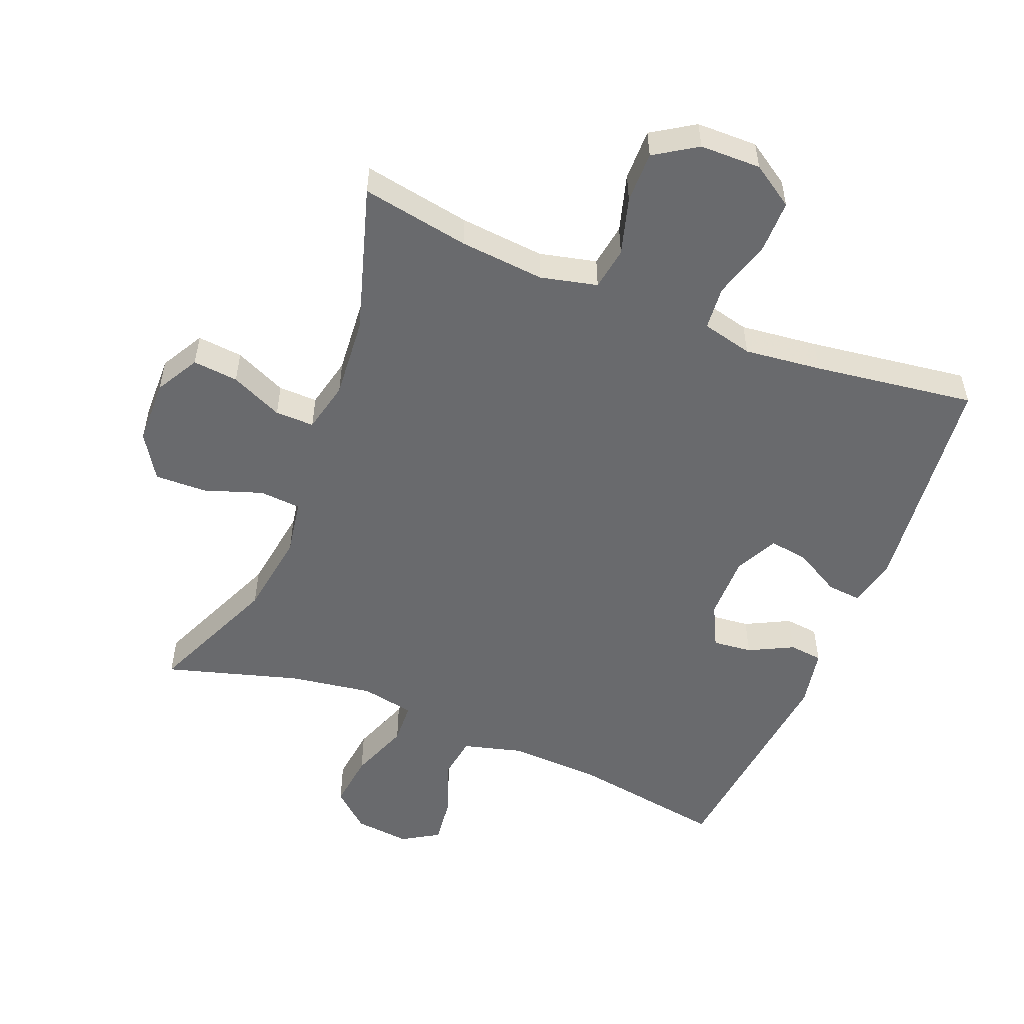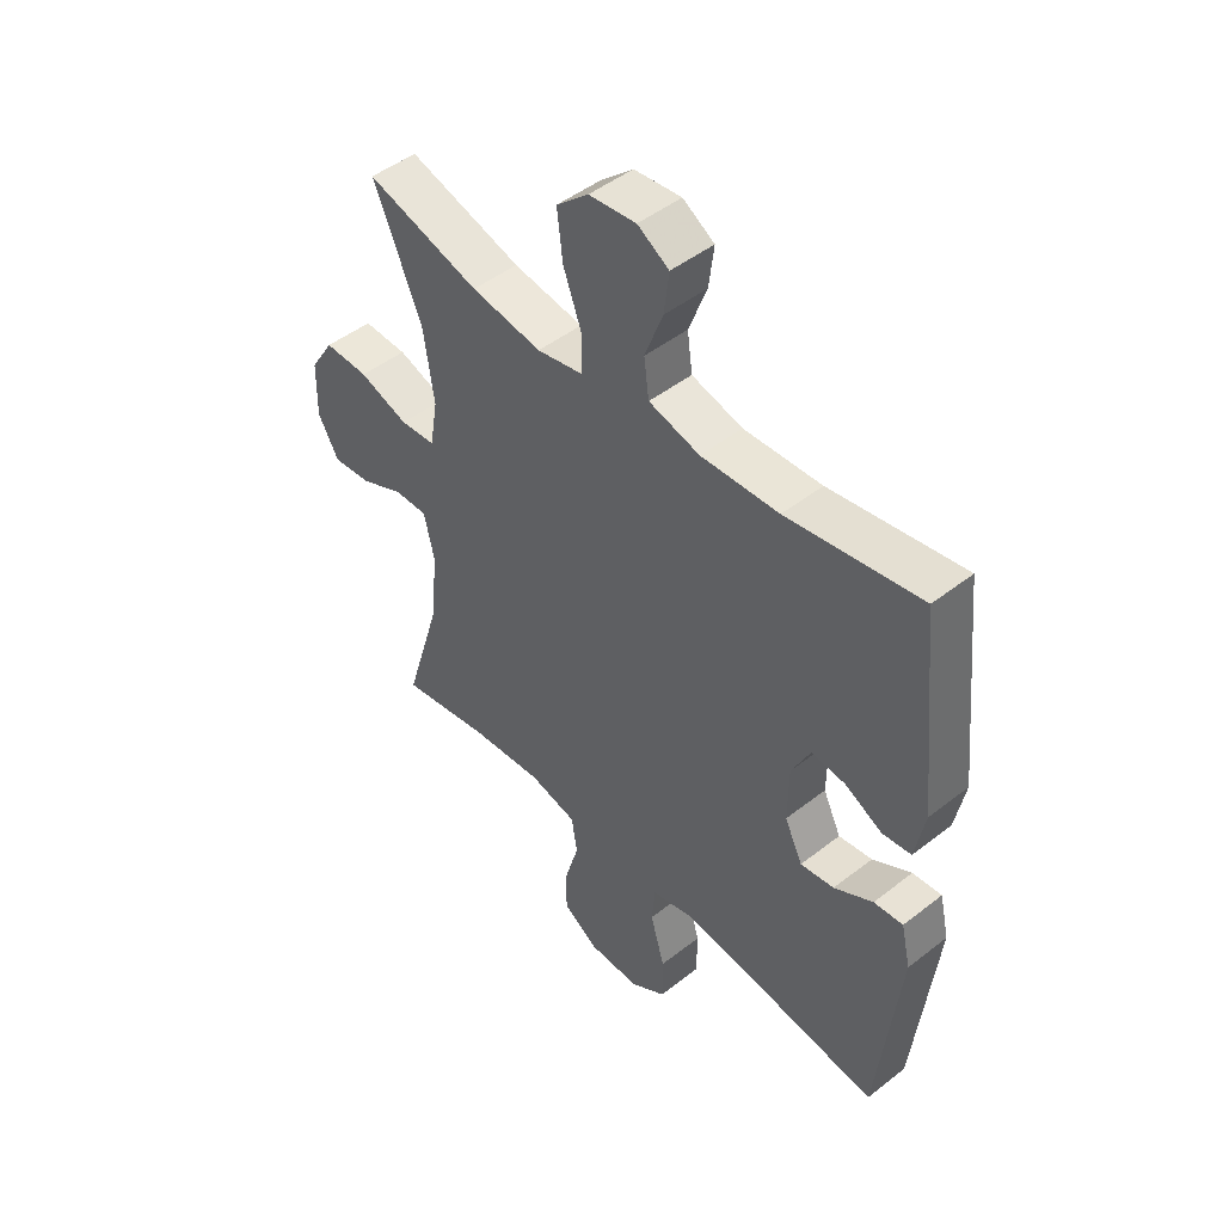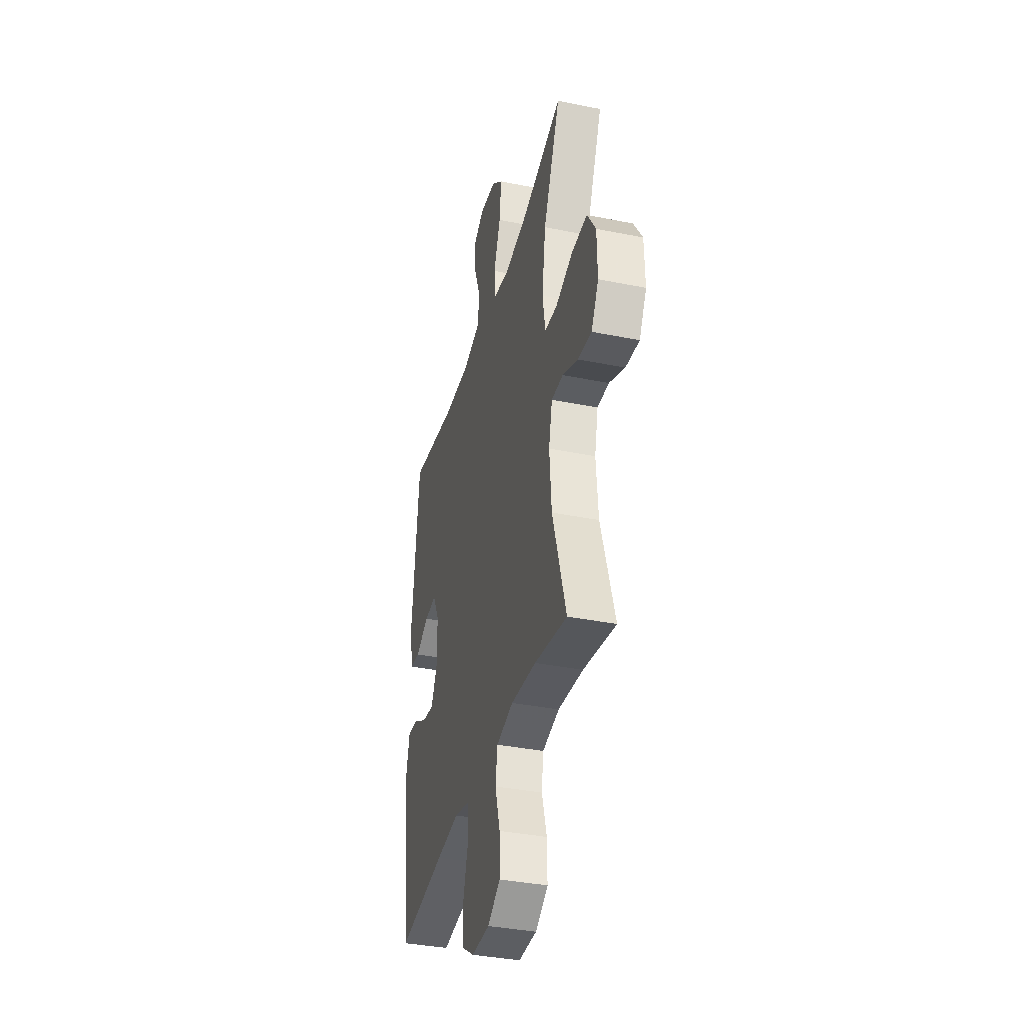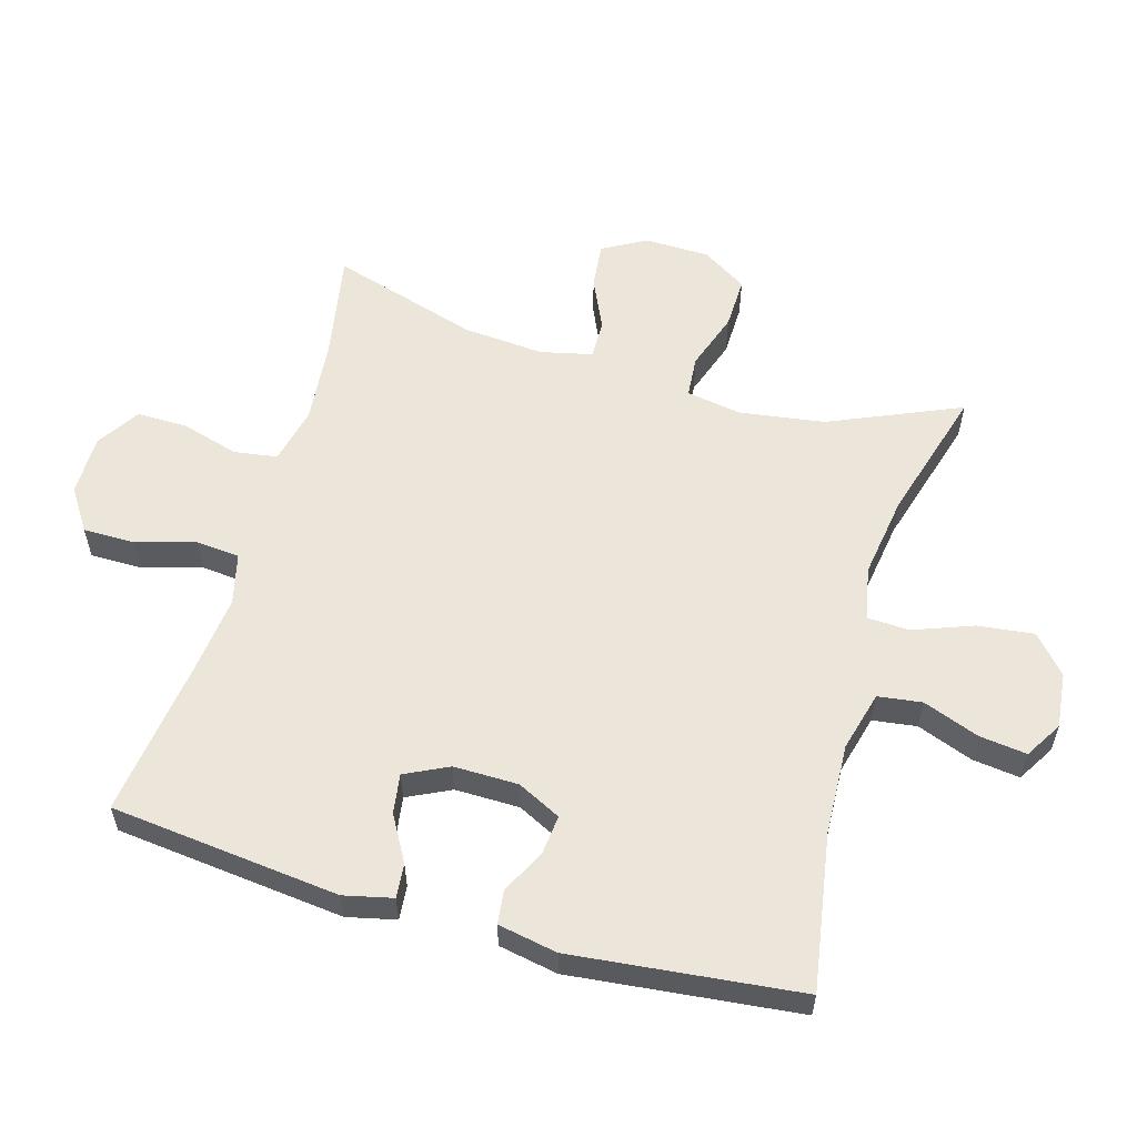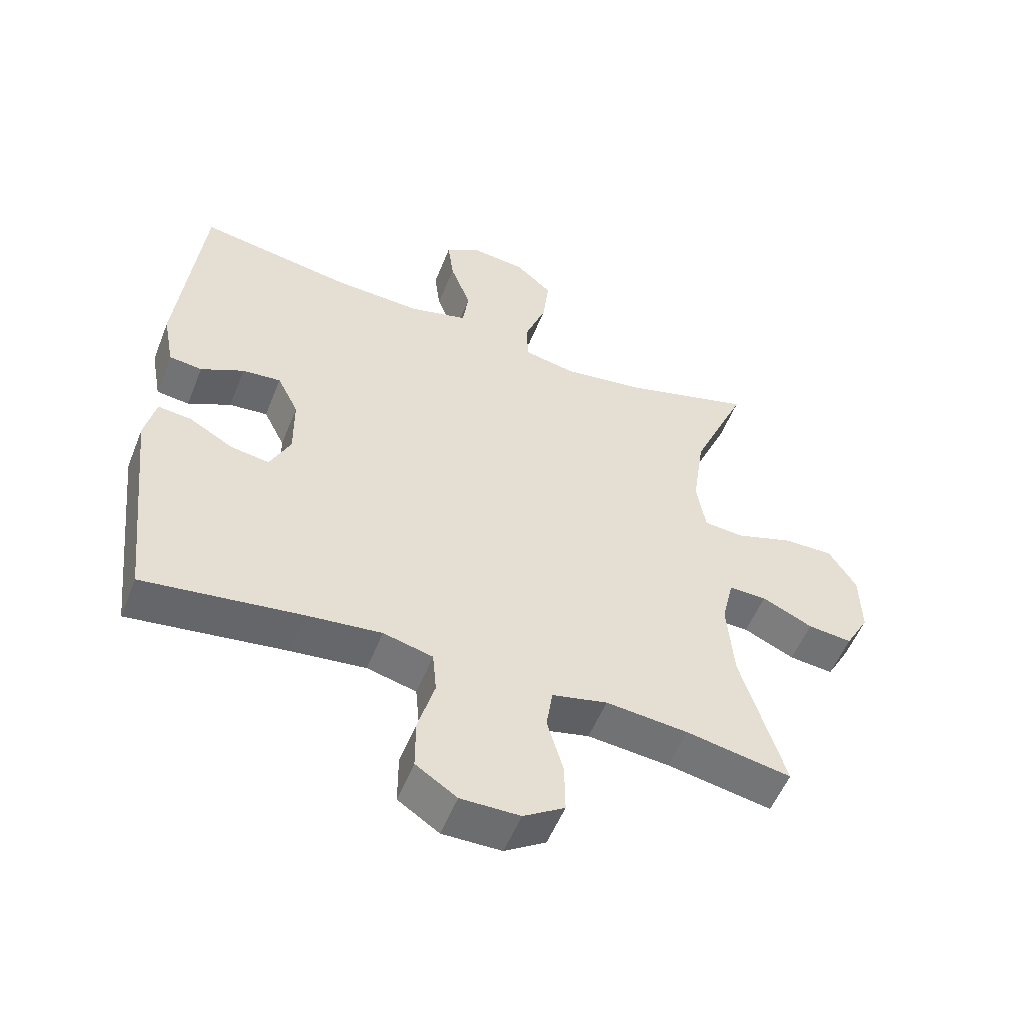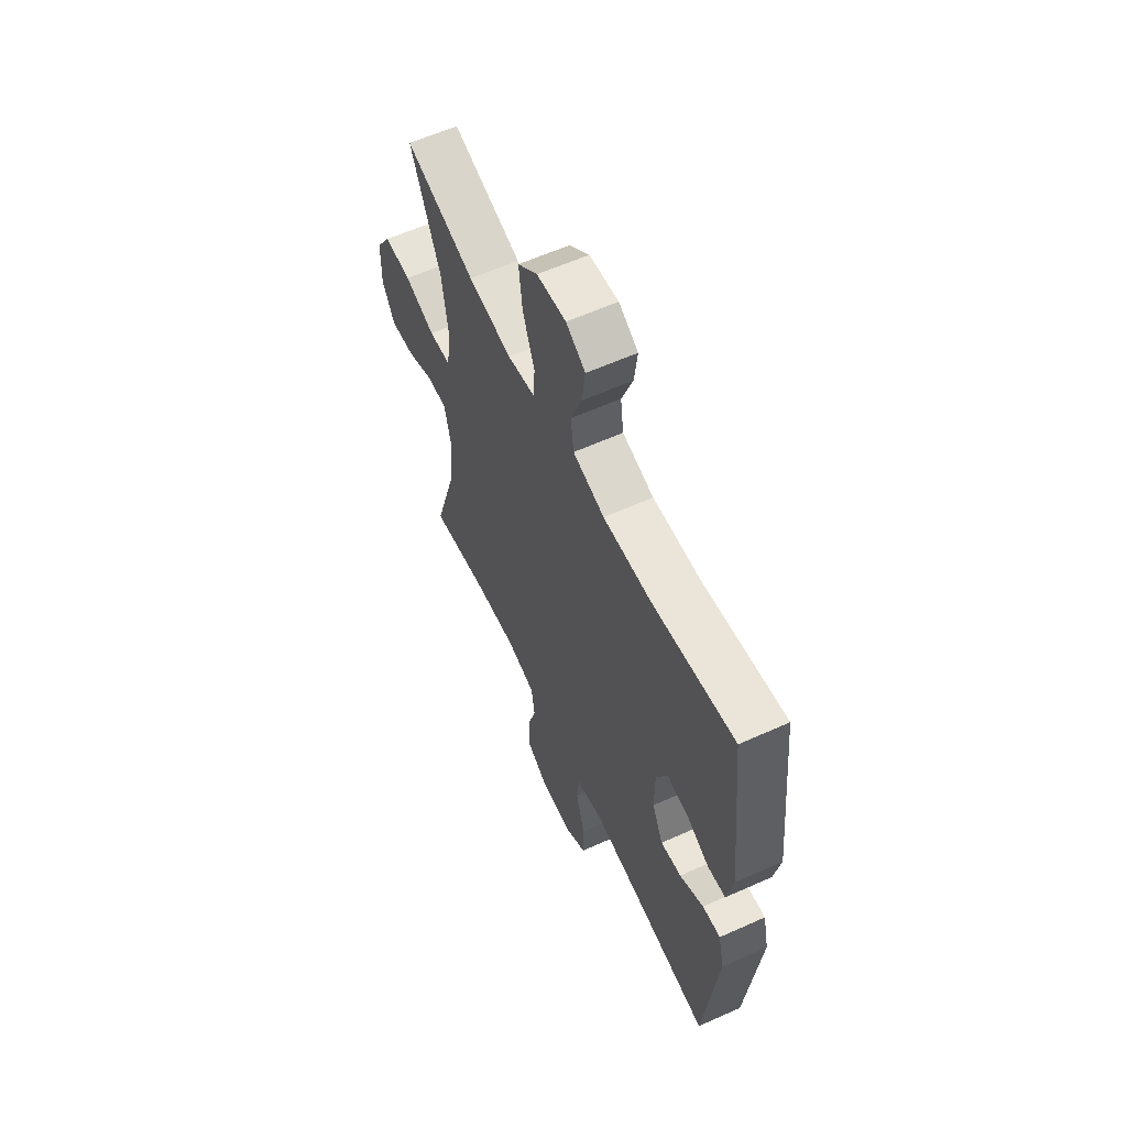
<metadata>
{"format":"obj","ext":"obj","renderer":"f3d","projection":"perspective","resolution":1024,"background":"white","views":[{"elev":-53.0,"azim":158.2,"up":"+Y"},{"elev":47.5,"azim":-131.4,"up":"+Z"},{"elev":-37.0,"azim":75.4,"up":"+Z"},{"elev":57.5,"azim":-73.9,"up":"+Y"},{"elev":-54.1,"azim":-21.5,"up":"+Z"},{"elev":60.4,"azim":-114.7,"up":"+Z"}]}
</metadata>
<code>
v -0.5 0.07 0.5
v -0.263 0.07 0.461
v -0.125 0.07 0.455
v -0.034 0.07 0.479
v -0.025 0.07 0.546
v -0.057 0.07 0.631
v -0.066 0.07 0.703
v -0.01 0.07 0.737
v 0.074 0.07 0.728
v 0.131 0.07 0.678
v 0.121 0.07 0.593
v 0.087 0.07 0.502
v 0.09 0.07 0.438
v 0.171 0.07 0.422
v 0.297 0.07 0.441
v 0.5 0.07 0.5
v 0.414 0.07 0.301
v 0.395 0.07 0.172
v 0.409 0.07 0.088
v 0.472 0.07 0.083
v 0.56 0.07 0.113
v 0.639 0.07 0.115
v 0.682 0.07 0.047
v 0.684 0.07 -0.052
v 0.647 0.07 -0.118
v 0.578 0.07 -0.111
v 0.499 0.07 -0.075
v 0.44 0.07 -0.074
v 0.422 0.07 -0.152
v 0.432 0.07 -0.276
v 0.5 0.07 -0.5
v 0.336 0.07 -0.47
v 0.208 0.07 -0.458
v 0.122 0.07 -0.478
v 0.112 0.07 -0.543
v 0.137 0.07 -0.63
v 0.138 0.07 -0.708
v 0.074 0.07 -0.749
v -0.018 0.07 -0.75
v -0.082 0.07 -0.708
v -0.082 0.07 -0.629
v -0.056 0.07 -0.539
v -0.062 0.07 -0.473
v -0.139 0.07 -0.454
v -0.256 0.07 -0.467
v -0.5 0.07 -0.5
v -0.538 0.07 -0.152
v -0.521 0.07 -0.078
v -0.469 0.07 -0.083
v -0.4 0.07 -0.122
v -0.34 0.07 -0.131
v -0.308 0.07 -0.065
v -0.309 0.07 0.033
v -0.342 0.07 0.099
v -0.402 0.07 0.093
v -0.469 0.07 0.059
v -0.52 0.07 0.065
v -0.537 0.07 0.155
v -0.5 0 0.5
v -0.263 0 0.461
v -0.125 0 0.455
v -0.034 0 0.479
v -0.025 0 0.546
v -0.057 0 0.631
v -0.066 0 0.703
v -0.01 0 0.737
v 0.074 0 0.728
v 0.131 0 0.678
v 0.121 0 0.593
v 0.087 0 0.502
v 0.09 0 0.438
v 0.171 0 0.422
v 0.297 0 0.441
v 0.5 0 0.5
v 0.414 0 0.301
v 0.395 0 0.172
v 0.409 0 0.088
v 0.472 0 0.083
v 0.56 0 0.113
v 0.639 0 0.115
v 0.682 0 0.047
v 0.684 0 -0.052
v 0.647 0 -0.118
v 0.578 0 -0.111
v 0.499 0 -0.075
v 0.44 0 -0.074
v 0.422 0 -0.152
v 0.432 0 -0.276
v 0.5 0 -0.5
v 0.336 0 -0.47
v 0.208 0 -0.458
v 0.122 0 -0.478
v 0.112 0 -0.543
v 0.137 0 -0.63
v 0.138 0 -0.708
v 0.074 0 -0.749
v -0.018 0 -0.75
v -0.082 0 -0.708
v -0.082 0 -0.629
v -0.056 0 -0.539
v -0.062 0 -0.473
v -0.139 0 -0.454
v -0.256 0 -0.467
v -0.5 0 -0.5
v -0.538 0 -0.152
v -0.521 0 -0.078
v -0.469 0 -0.083
v -0.4 0 -0.122
v -0.34 0 -0.131
v -0.308 0 -0.065
v -0.309 0 0.033
v -0.342 0 0.099
v -0.402 0 0.093
v -0.469 0 0.059
v -0.52 0 0.065
v -0.537 0 0.155
f 58 1 2
f 57 58 2
f 56 57 2
f 55 56 2
f 54 55 2 3
f 53 54 3 4
f 52 53 4
f 51 52 4
f 48 49 50
f 47 48 50
f 46 47 50
f 45 46 50
f 44 45 50 51
f 43 44 51 4
f 40 41 42
f 39 40 42
f 38 39 42
f 37 38 42
f 36 37 42
f 35 36 42
f 43 4 5
f 42 43 5
f 35 42 5
f 34 35 5
f 30 31 32
f 29 30 32 33
f 33 34 5
f 29 33 5
f 28 29 5
f 25 26 27
f 24 25 27
f 23 24 27
f 22 23 27
f 21 22 27
f 20 21 27
f 19 20 27 28
f 15 16 17
f 14 15 17 18
f 13 14 18 19
f 10 11 12
f 9 10 12
f 8 9 12
f 7 8 12
f 6 7 12
f 5 6 12
f 5 12 13
f 5 13 19 28
f 60 59 116
f 60 116 115
f 60 115 114
f 60 114 113
f 61 60 113 112
f 62 61 112 111
f 62 111 110
f 62 110 109
f 108 107 106
f 108 106 105
f 108 105 104
f 108 104 103
f 109 108 103 102
f 62 109 102 101
f 100 99 98
f 100 98 97
f 100 97 96
f 100 96 95
f 100 95 94
f 100 94 93
f 63 62 101
f 63 101 100
f 63 100 93
f 63 93 92
f 90 89 88
f 91 90 88 87
f 63 92 91
f 63 91 87
f 63 87 86
f 85 84 83
f 85 83 82
f 85 82 81
f 85 81 80
f 85 80 79
f 85 79 78
f 86 85 78 77
f 75 74 73
f 76 75 73 72
f 77 76 72 71
f 70 69 68
f 70 68 67
f 70 67 66
f 70 66 65
f 70 65 64
f 70 64 63
f 71 70 63
f 86 77 71 63
f 1 59 60 2
f 2 60 61 3
f 3 61 62 4
f 4 62 63 5
f 5 63 64 6
f 6 64 65 7
f 7 65 66 8
f 8 66 67 9
f 9 67 68 10
f 10 68 69 11
f 11 69 70 12
f 12 70 71 13
f 13 71 72 14
f 14 72 73 15
f 15 73 74 16
f 16 74 75 17
f 17 75 76 18
f 18 76 77 19
f 19 77 78 20
f 20 78 79 21
f 21 79 80 22
f 22 80 81 23
f 23 81 82 24
f 24 82 83 25
f 25 83 84 26
f 26 84 85 27
f 27 85 86 28
f 28 86 87 29
f 29 87 88 30
f 30 88 89 31
f 31 89 90 32
f 32 90 91 33
f 33 91 92 34
f 34 92 93 35
f 35 93 94 36
f 36 94 95 37
f 37 95 96 38
f 38 96 97 39
f 39 97 98 40
f 40 98 99 41
f 41 99 100 42
f 42 100 101 43
f 43 101 102 44
f 44 102 103 45
f 45 103 104 46
f 46 104 105 47
f 47 105 106 48
f 48 106 107 49
f 49 107 108 50
f 50 108 109 51
f 51 109 110 52
f 52 110 111 53
f 53 111 112 54
f 54 112 113 55
f 55 113 114 56
f 56 114 115 57
f 57 115 116 58
f 58 116 59 1

</code>
